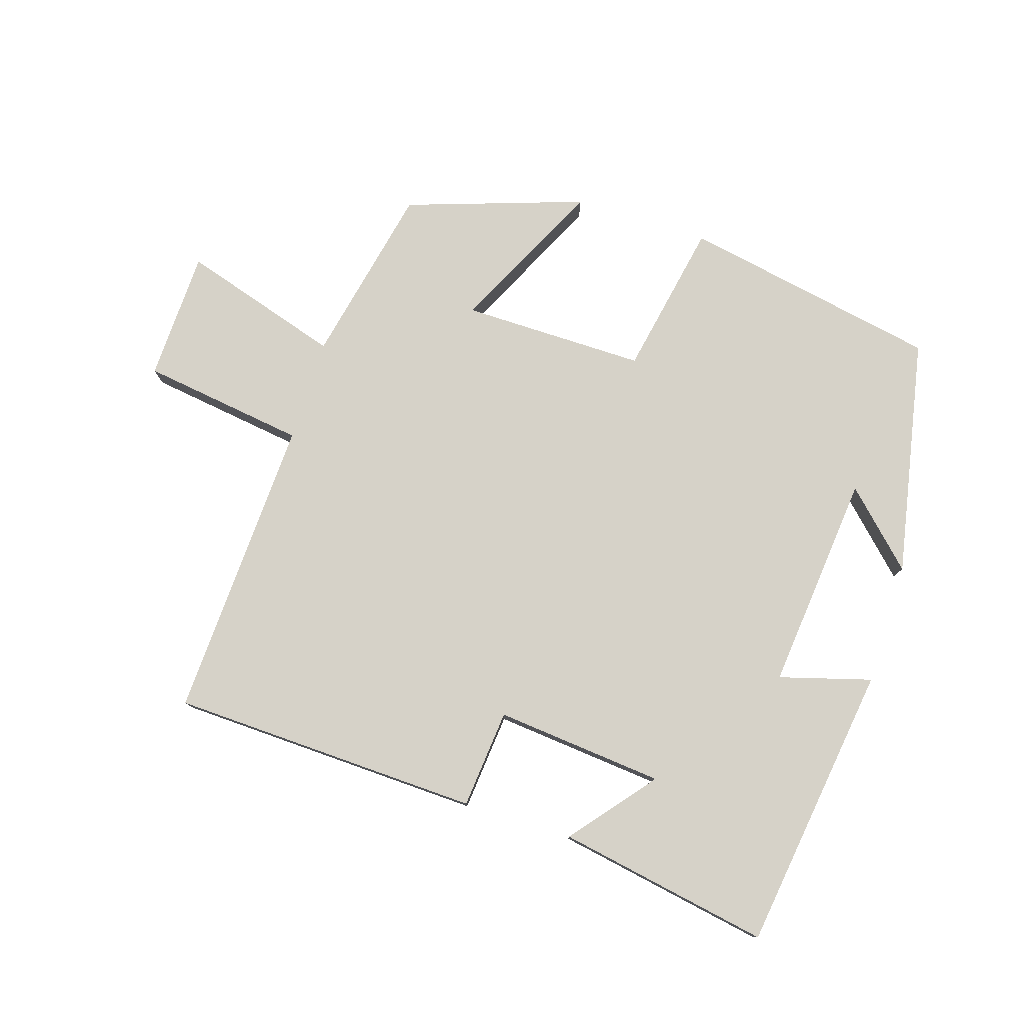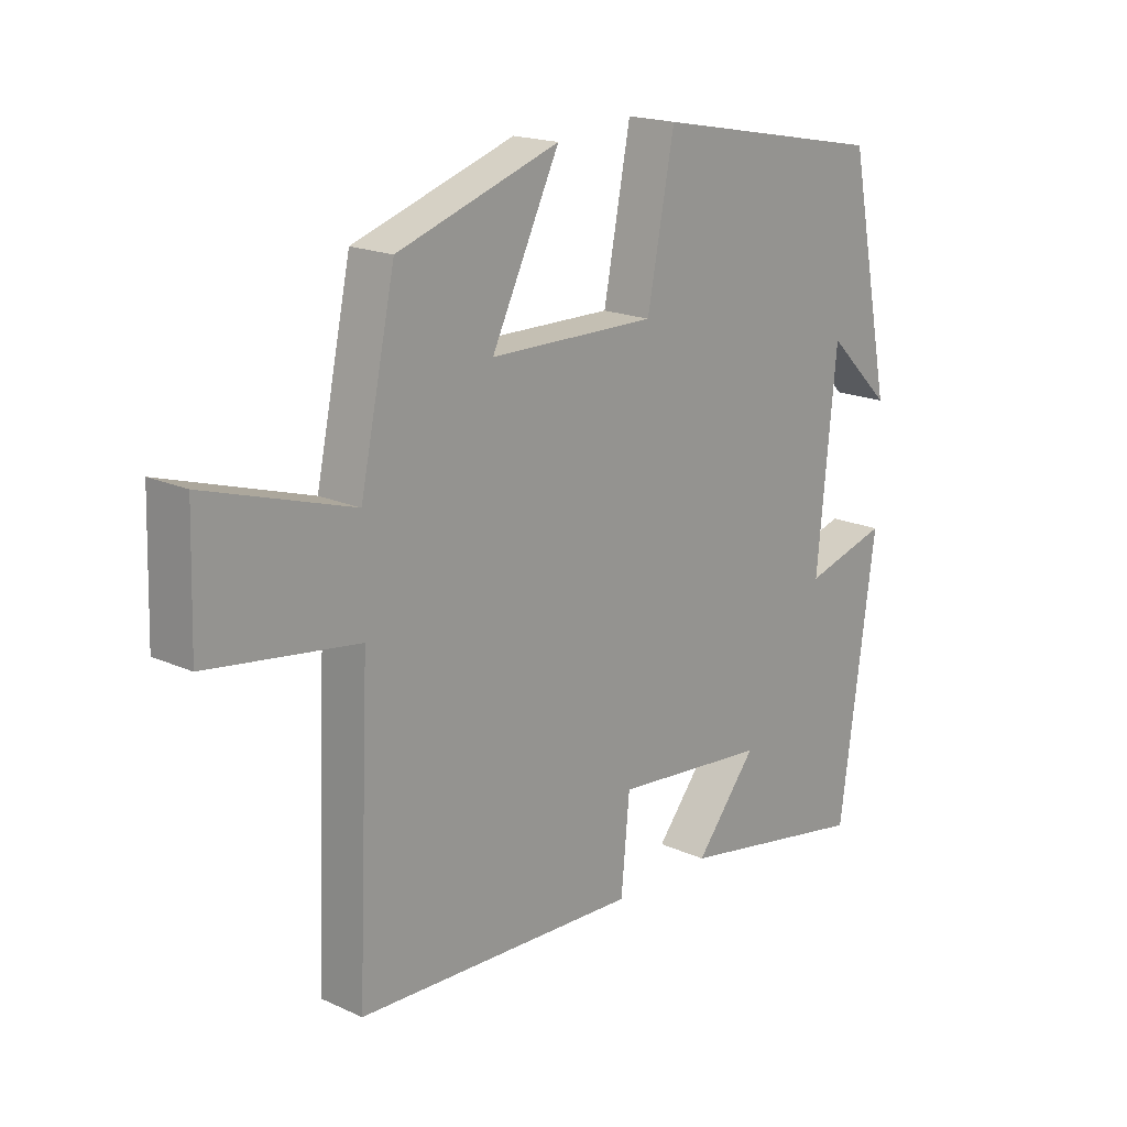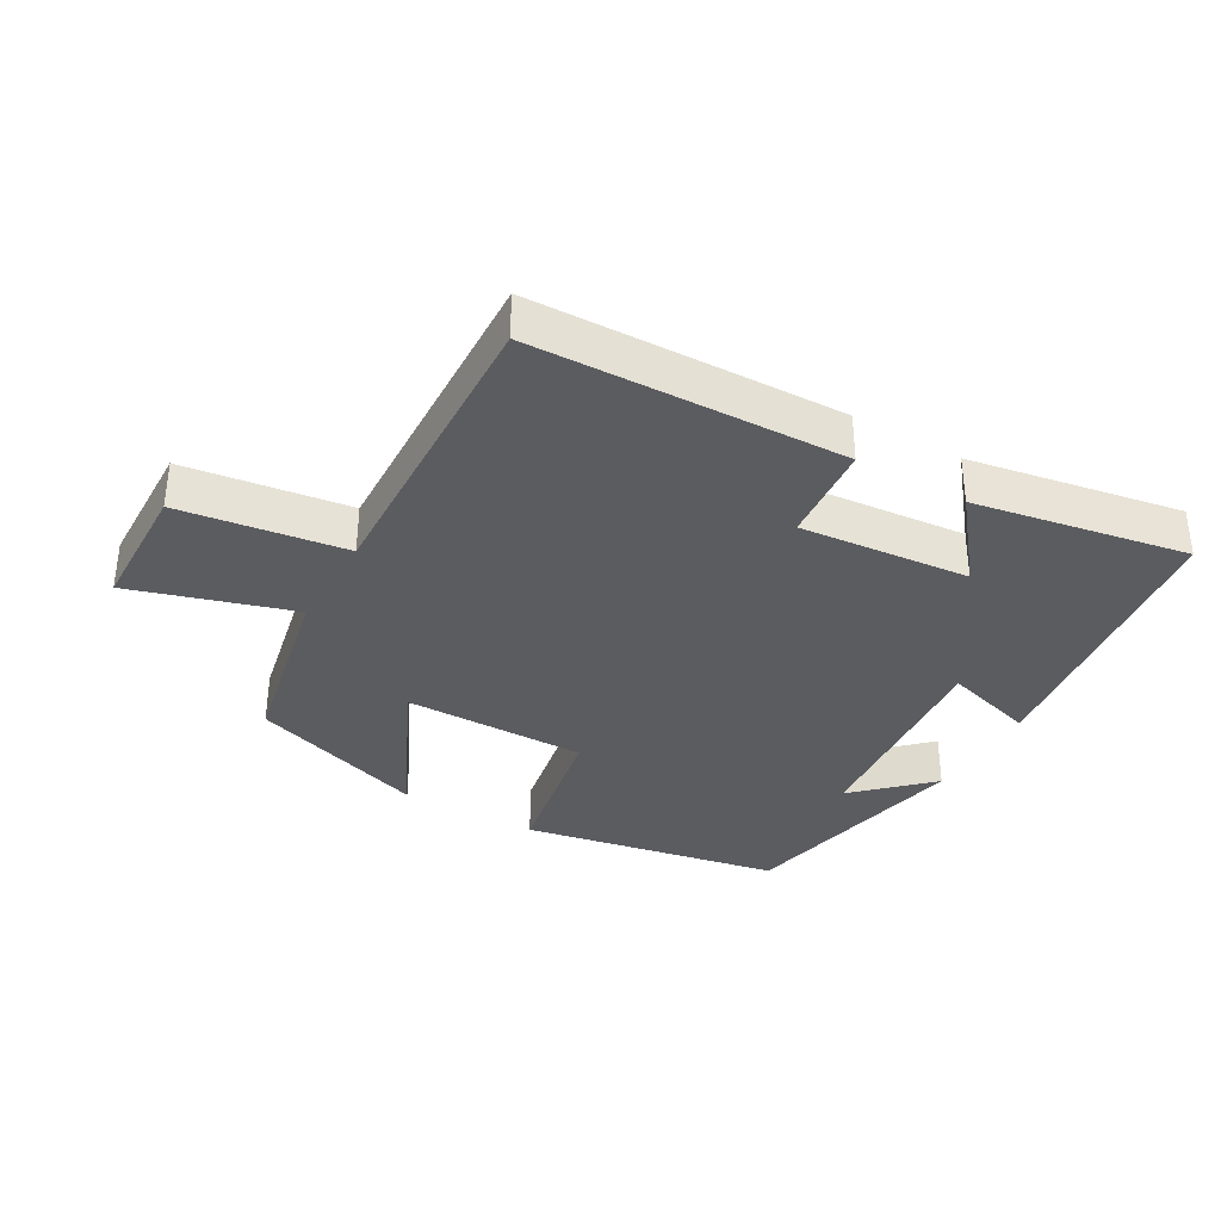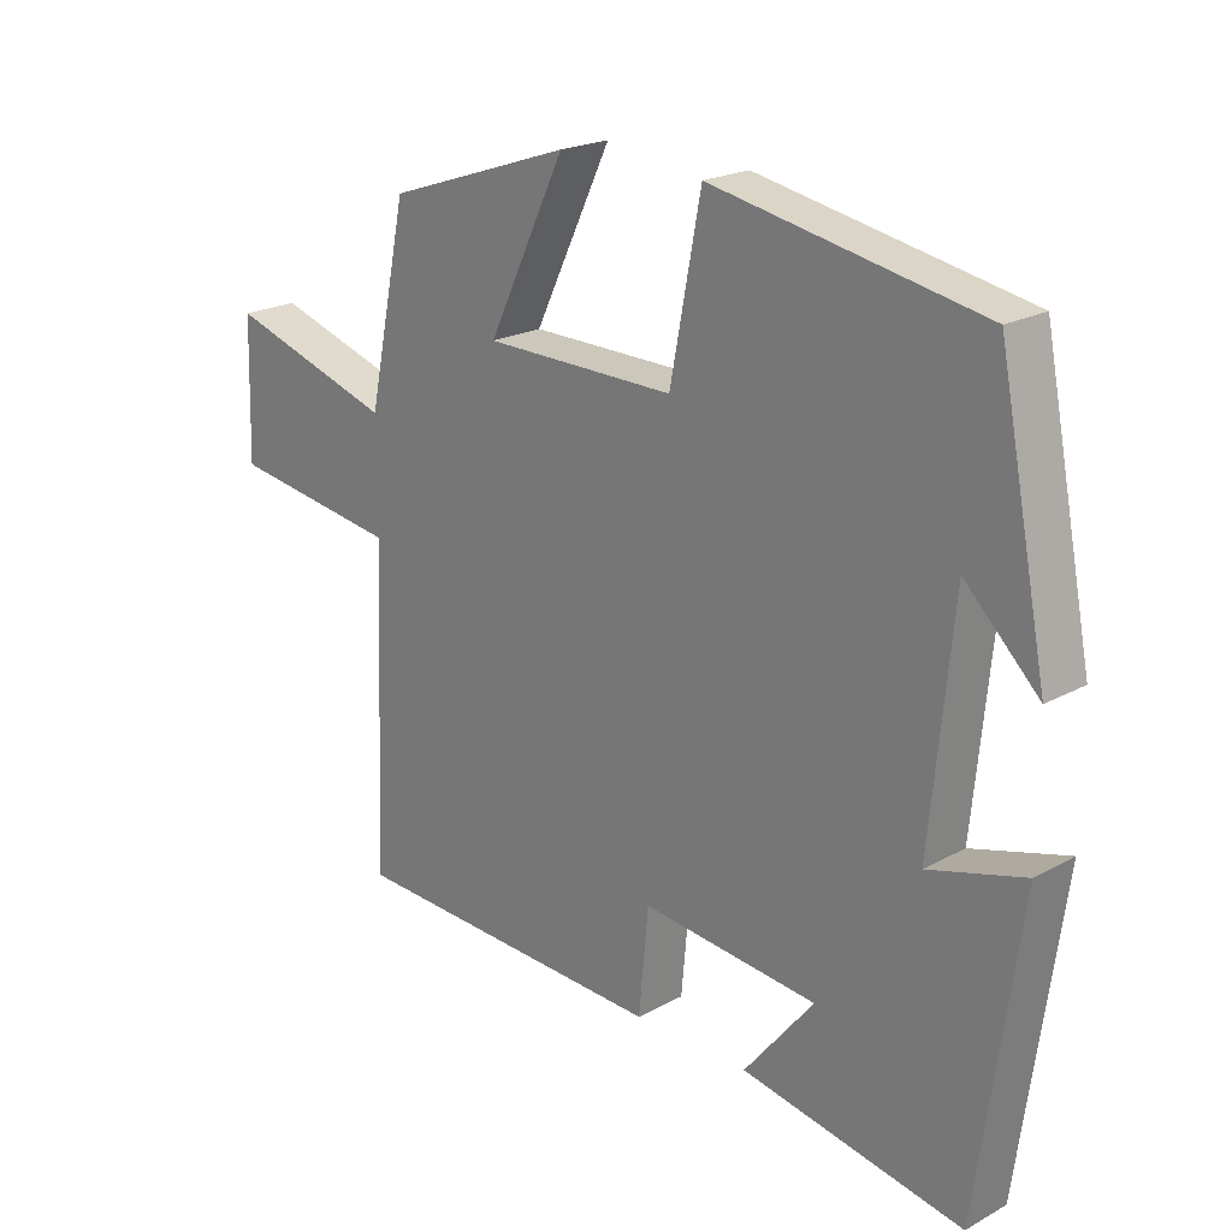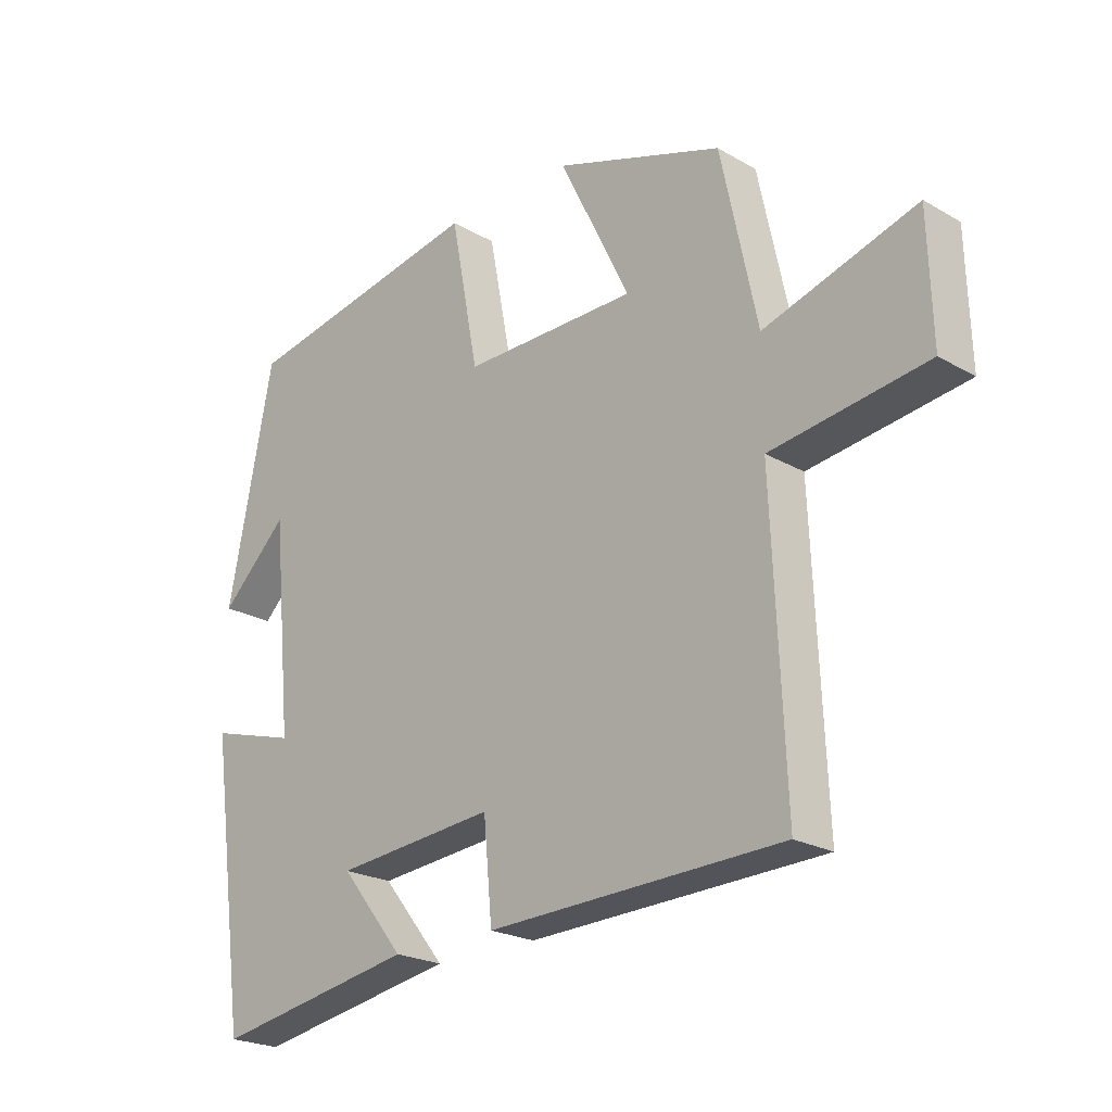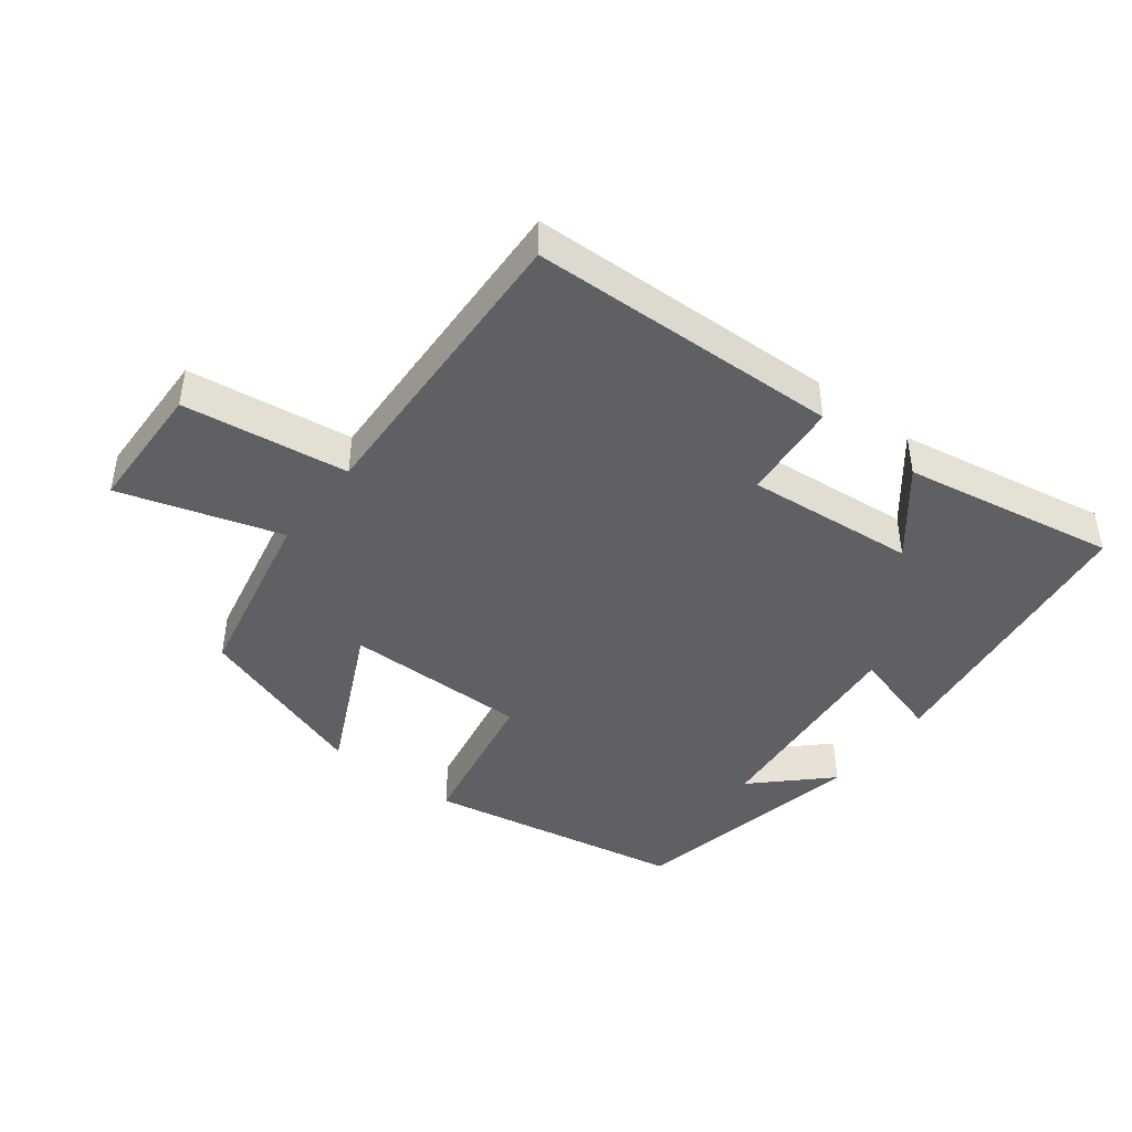
<metadata>
{"format":"obj","ext":"obj","renderer":"f3d","projection":"perspective","resolution":1024,"background":"white","views":[{"elev":78.4,"azim":-162.4,"up":"+Y"},{"elev":18.1,"azim":131.5,"up":"+Z"},{"elev":-35.1,"azim":150.0,"up":"+Y"},{"elev":21.3,"azim":-134.2,"up":"+Z"},{"elev":-22.5,"azim":45.3,"up":"+Z"},{"elev":-43.8,"azim":142.3,"up":"+Y"}]}
</metadata>
<code>
v 0.442 0.07 0.409
v 0.5 0.07 0.135
v 0.743 0.07 0.21
v 0.749 0.07 0.012
v 0.5 0.07 -0.023
v 0.52 0.07 -0.484
v 0.05 0.07 -0.5
v 0.036 0.07 -0.35
v -0.22 0.07 -0.374
v -0.118 0.07 -0.5
v -0.44 0.07 -0.558
v -0.5 0.07 -0.122
v -0.361 0.07 -0.162
v -0.393 0.07 0.168
v -0.5 0.07 0.064
v -0.428 0.07 0.426
v -0.037 0.07 0.5
v 0.008 0.07 0.265
v 0.286 0.07 0.267
v 0.173 0.07 0.5
v 0.442 0 0.409
v 0.5 0 0.135
v 0.743 0 0.21
v 0.749 0 0.012
v 0.5 0 -0.023
v 0.52 0 -0.484
v 0.05 0 -0.5
v 0.036 0 -0.35
v -0.22 0 -0.374
v -0.118 0 -0.5
v -0.44 0 -0.558
v -0.5 0 -0.122
v -0.361 0 -0.162
v -0.393 0 0.168
v -0.5 0 0.064
v -0.428 0 0.426
v -0.037 0 0.5
v 0.008 0 0.265
v 0.286 0 0.267
v 0.173 0 0.5
f 19 20 1 2
f 18 19 2
f 16 17 18
f 14 15 16
f 14 16 18
f 13 14 18 2
f 9 10 11 12
f 8 9 12 13
f 5 6 7 8
f 13 2 3
f 8 13 3
f 5 8 3
f 3 4 5
f 22 21 40 39
f 22 39 38
f 38 37 36
f 36 35 34
f 38 36 34
f 22 38 34 33
f 32 31 30 29
f 33 32 29 28
f 28 27 26 25
f 23 22 33
f 23 33 28
f 23 28 25
f 25 24 23
f 1 21 22 2
f 2 22 23 3
f 3 23 24 4
f 4 24 25 5
f 5 25 26 6
f 6 26 27 7
f 7 27 28 8
f 8 28 29 9
f 9 29 30 10
f 10 30 31 11
f 11 31 32 12
f 12 32 33 13
f 13 33 34 14
f 14 34 35 15
f 15 35 36 16
f 16 36 37 17
f 17 37 38 18
f 18 38 39 19
f 19 39 40 20
f 20 40 21 1

</code>
